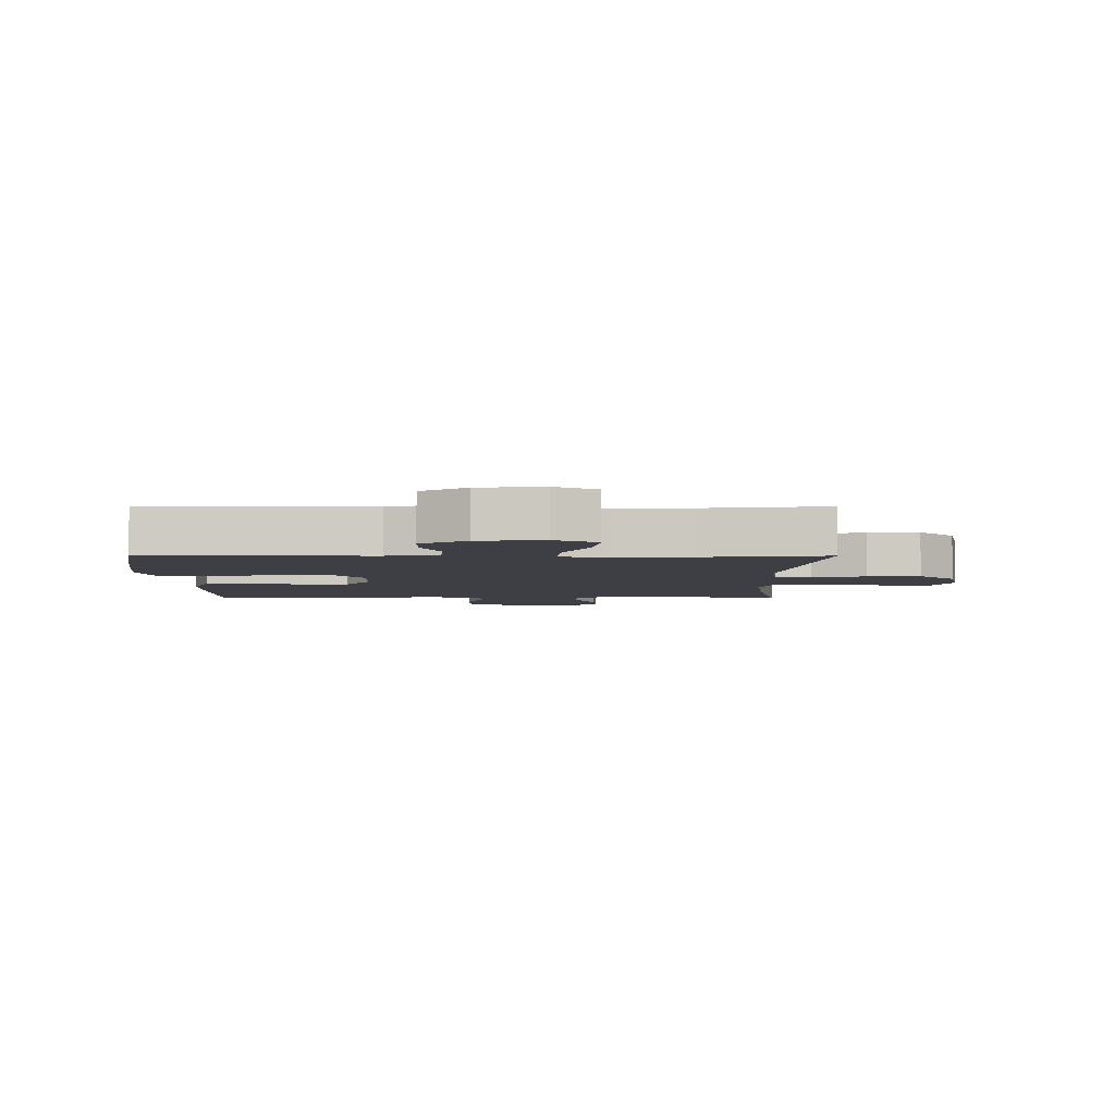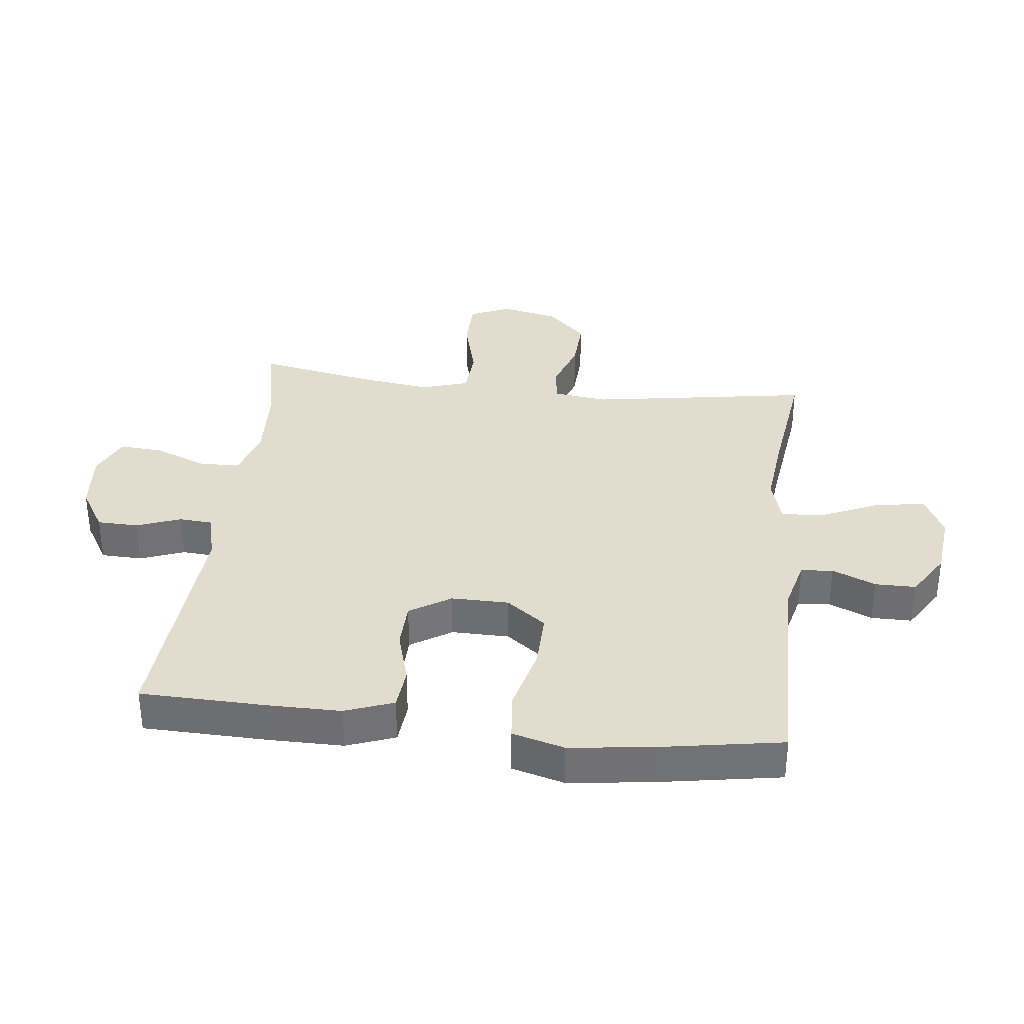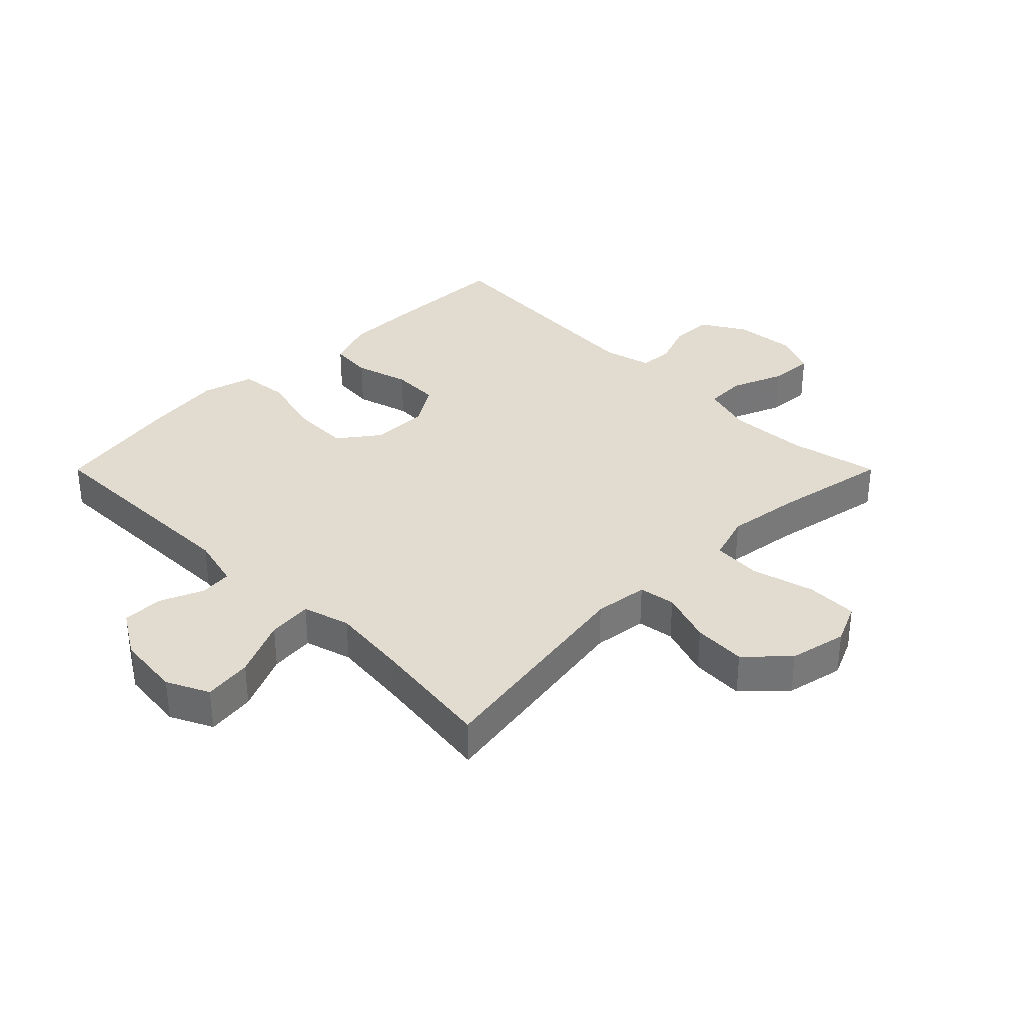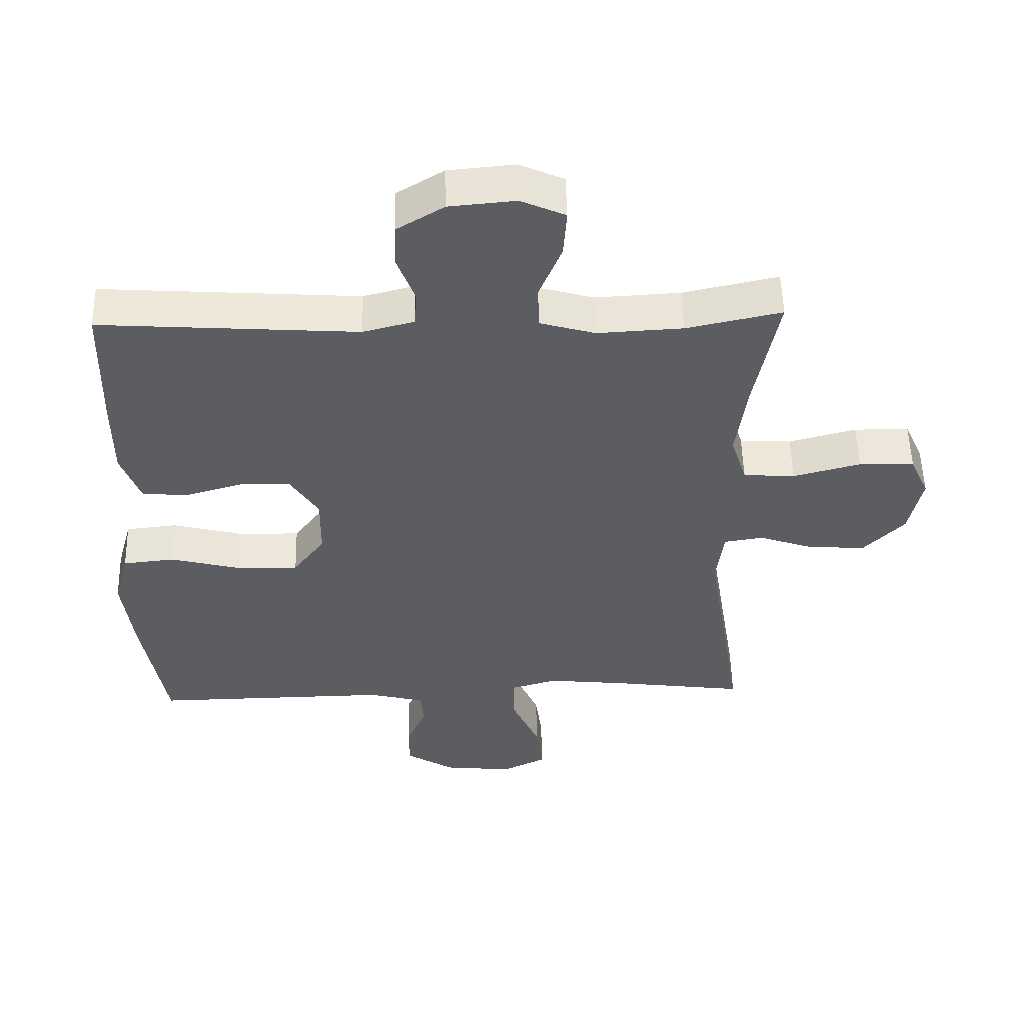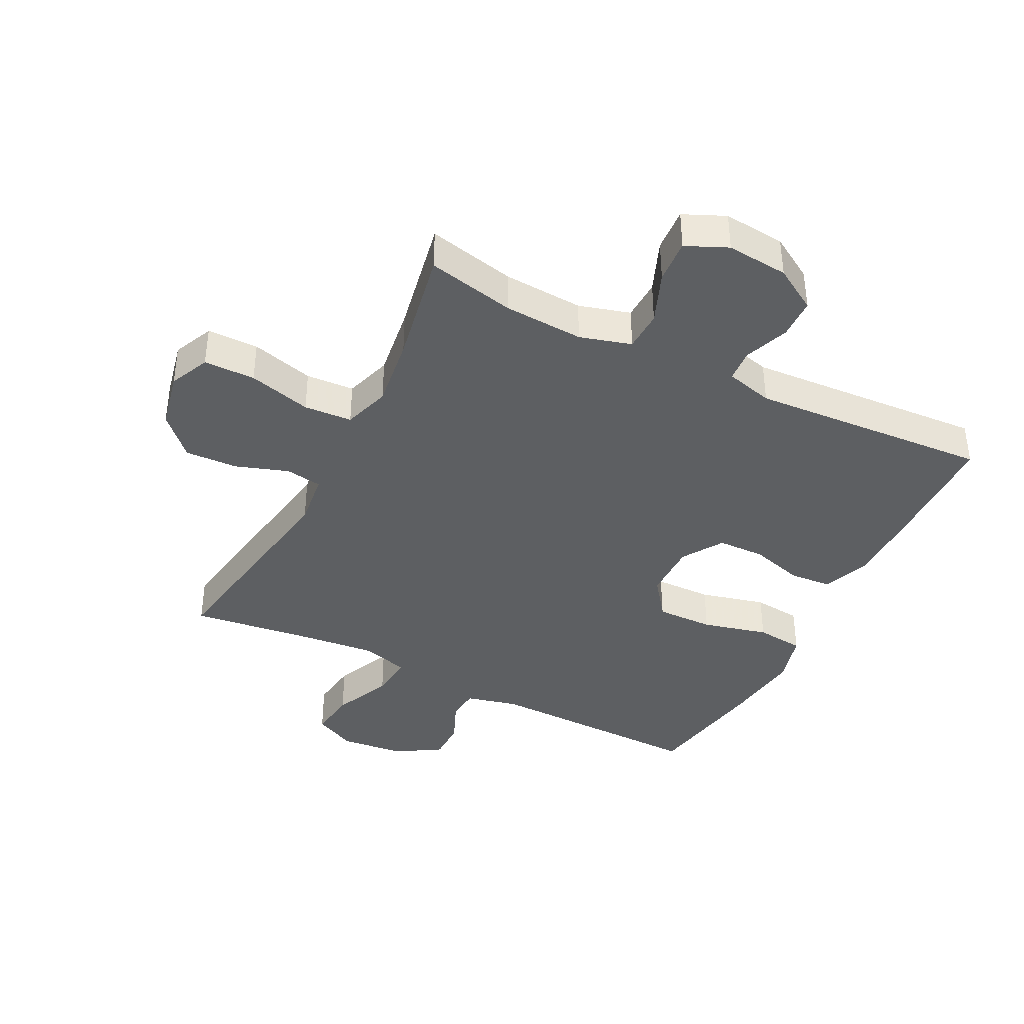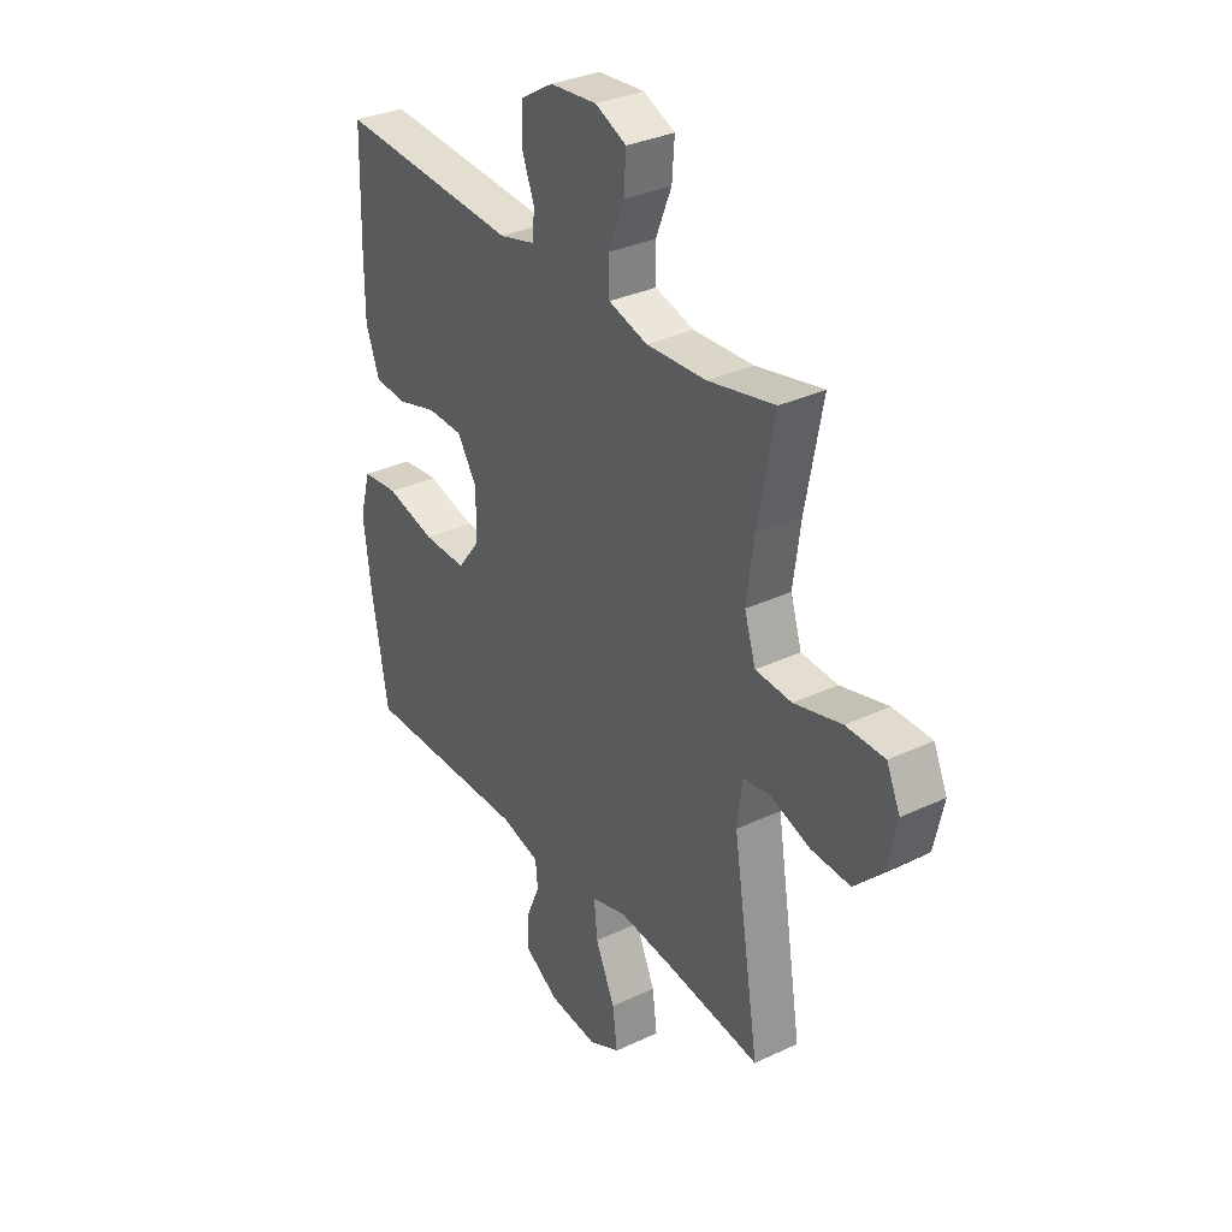
<metadata>
{"format":"obj","ext":"obj","renderer":"f3d","projection":"perspective","resolution":1024,"background":"white","views":[{"elev":-4.4,"azim":179.8,"up":"+Y"},{"elev":34.7,"azim":96.6,"up":"+Y"},{"elev":34.3,"azim":-135.0,"up":"+Y"},{"elev":52.8,"azim":178.6,"up":"+Z"},{"elev":-39.5,"azim":-26.9,"up":"+Y"},{"elev":32.7,"azim":-123.2,"up":"+Z"}]}
</metadata>
<code>
v -0.5 0.07 0.5
v -0.357 0.07 0.469
v -0.228 0.07 0.462
v -0.145 0.07 0.486
v -0.143 0.07 0.552
v -0.177 0.07 0.636
v -0.182 0.07 0.707
v -0.115 0.07 0.737
v -0.015 0.07 0.728
v 0.056 0.07 0.685
v 0.058 0.07 0.619
v 0.031 0.07 0.547
v 0.035 0.07 0.494
v 0.112 0.07 0.474
v 0.5 0.07 0.5
v 0.505 0.07 0.296
v 0.505 0.07 0.179
v 0.476 0.07 0.101
v 0.408 0.07 0.095
v 0.321 0.07 0.12
v 0.244 0.07 0.118
v 0.202 0.07 0.052
v 0.203 0.07 -0.041
v 0.251 0.07 -0.105
v 0.344 0.07 -0.103
v 0.45 0.07 -0.076
v 0.528 0.07 -0.084
v 0.551 0.07 -0.168
v 0.535 0.07 -0.296
v 0.5 0.07 -0.5
v 0.142 0.07 -0.495
v 0.058 0.07 -0.516
v 0.053 0.07 -0.568
v 0.083 0.07 -0.638
v 0.083 0.07 -0.704
v 0.01 0.07 -0.749
v -0.094 0.07 -0.76
v -0.162 0.07 -0.727
v -0.152 0.07 -0.649
v -0.11 0.07 -0.555
v -0.103 0.07 -0.483
v -0.179 0.07 -0.461
v -0.302 0.07 -0.474
v -0.5 0.07 -0.5
v -0.443 0.07 -0.144
v -0.454 0.07 -0.057
v -0.513 0.07 -0.048
v -0.598 0.07 -0.077
v -0.683 0.07 -0.081
v -0.744 0.07 -0.018
v -0.764 0.07 0.075
v -0.735 0.07 0.14
v -0.652 0.07 0.141
v -0.55 0.07 0.114
v -0.472 0.07 0.119
v -0.448 0.07 0.195
v -0.464 0.07 0.311
v -0.5 0 0.5
v -0.357 0 0.469
v -0.228 0 0.462
v -0.145 0 0.486
v -0.143 0 0.552
v -0.177 0 0.636
v -0.182 0 0.707
v -0.115 0 0.737
v -0.015 0 0.728
v 0.056 0 0.685
v 0.058 0 0.619
v 0.031 0 0.547
v 0.035 0 0.494
v 0.112 0 0.474
v 0.5 0 0.5
v 0.505 0 0.296
v 0.505 0 0.179
v 0.476 0 0.101
v 0.408 0 0.095
v 0.321 0 0.12
v 0.244 0 0.118
v 0.202 0 0.052
v 0.203 0 -0.041
v 0.251 0 -0.105
v 0.344 0 -0.103
v 0.45 0 -0.076
v 0.528 0 -0.084
v 0.551 0 -0.168
v 0.535 0 -0.296
v 0.5 0 -0.5
v 0.142 0 -0.495
v 0.058 0 -0.516
v 0.053 0 -0.568
v 0.083 0 -0.638
v 0.083 0 -0.704
v 0.01 0 -0.749
v -0.094 0 -0.76
v -0.162 0 -0.727
v -0.152 0 -0.649
v -0.11 0 -0.555
v -0.103 0 -0.483
v -0.179 0 -0.461
v -0.302 0 -0.474
v -0.5 0 -0.5
v -0.443 0 -0.144
v -0.454 0 -0.057
v -0.513 0 -0.048
v -0.598 0 -0.077
v -0.683 0 -0.081
v -0.744 0 -0.018
v -0.764 0 0.075
v -0.735 0 0.14
v -0.652 0 0.141
v -0.55 0 0.114
v -0.472 0 0.119
v -0.448 0 0.195
v -0.464 0 0.311
f 52 53 54
f 51 52 54
f 50 51 54
f 49 50 54
f 48 49 54
f 47 48 54
f 46 47 54 55
f 45 46 55 56
f 43 44 45
f 42 43 45 56
f 38 39 40
f 37 38 40
f 36 37 40
f 35 36 40
f 34 35 40
f 33 34 40
f 32 33 40 41
f 42 56 57
f 41 42 57
f 32 41 57
f 31 32 57
f 29 30 31
f 28 29 31
f 27 28 31
f 26 27 31
f 25 26 31
f 18 19 20
f 17 18 20
f 16 17 20
f 15 16 20
f 14 15 20
f 13 14 20 21
f 10 11 12
f 9 10 12
f 8 9 12
f 7 8 12
f 6 7 12
f 5 6 12
f 4 5 12 13
f 13 21 22
f 4 13 22
f 3 4 22
f 57 1 2
f 3 22 23
f 2 3 23
f 57 2 23
f 31 57 23
f 24 25 31
f 23 24 31
f 111 110 109
f 111 109 108
f 111 108 107
f 111 107 106
f 111 106 105
f 111 105 104
f 112 111 104 103
f 113 112 103 102
f 102 101 100
f 113 102 100 99
f 97 96 95
f 97 95 94
f 97 94 93
f 97 93 92
f 97 92 91
f 97 91 90
f 98 97 90 89
f 114 113 99
f 114 99 98
f 114 98 89
f 114 89 88
f 88 87 86
f 88 86 85
f 88 85 84
f 88 84 83
f 88 83 82
f 77 76 75
f 77 75 74
f 77 74 73
f 77 73 72
f 77 72 71
f 78 77 71 70
f 69 68 67
f 69 67 66
f 69 66 65
f 69 65 64
f 69 64 63
f 69 63 62
f 70 69 62 61
f 79 78 70
f 79 70 61
f 79 61 60
f 59 58 114
f 80 79 60
f 80 60 59
f 80 59 114
f 80 114 88
f 88 82 81
f 88 81 80
f 1 58 59 2
f 2 59 60 3
f 3 60 61 4
f 4 61 62 5
f 5 62 63 6
f 6 63 64 7
f 7 64 65 8
f 8 65 66 9
f 9 66 67 10
f 10 67 68 11
f 11 68 69 12
f 12 69 70 13
f 13 70 71 14
f 14 71 72 15
f 15 72 73 16
f 16 73 74 17
f 17 74 75 18
f 18 75 76 19
f 19 76 77 20
f 20 77 78 21
f 21 78 79 22
f 22 79 80 23
f 23 80 81 24
f 24 81 82 25
f 25 82 83 26
f 26 83 84 27
f 27 84 85 28
f 28 85 86 29
f 29 86 87 30
f 30 87 88 31
f 31 88 89 32
f 32 89 90 33
f 33 90 91 34
f 34 91 92 35
f 35 92 93 36
f 36 93 94 37
f 37 94 95 38
f 38 95 96 39
f 39 96 97 40
f 40 97 98 41
f 41 98 99 42
f 42 99 100 43
f 43 100 101 44
f 44 101 102 45
f 45 102 103 46
f 46 103 104 47
f 47 104 105 48
f 48 105 106 49
f 49 106 107 50
f 50 107 108 51
f 51 108 109 52
f 52 109 110 53
f 53 110 111 54
f 54 111 112 55
f 55 112 113 56
f 56 113 114 57
f 57 114 58 1

</code>
